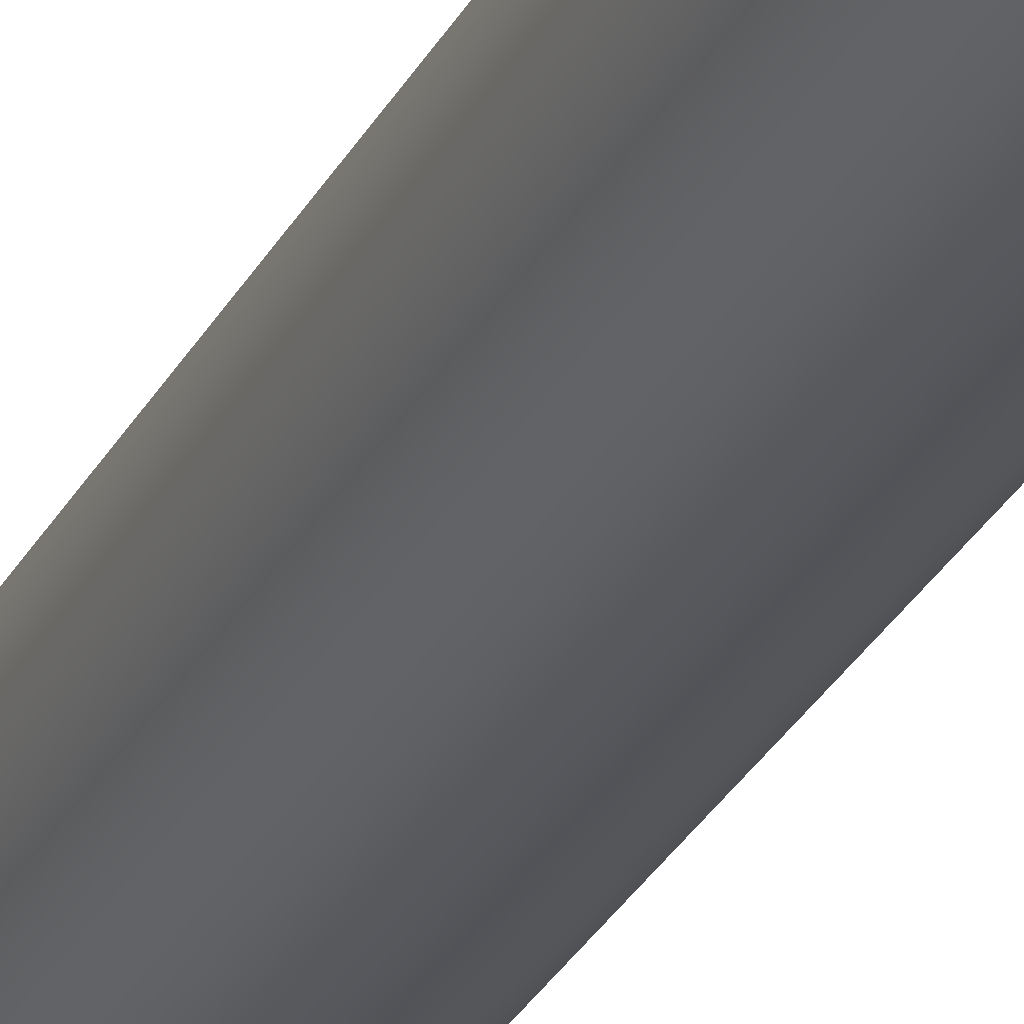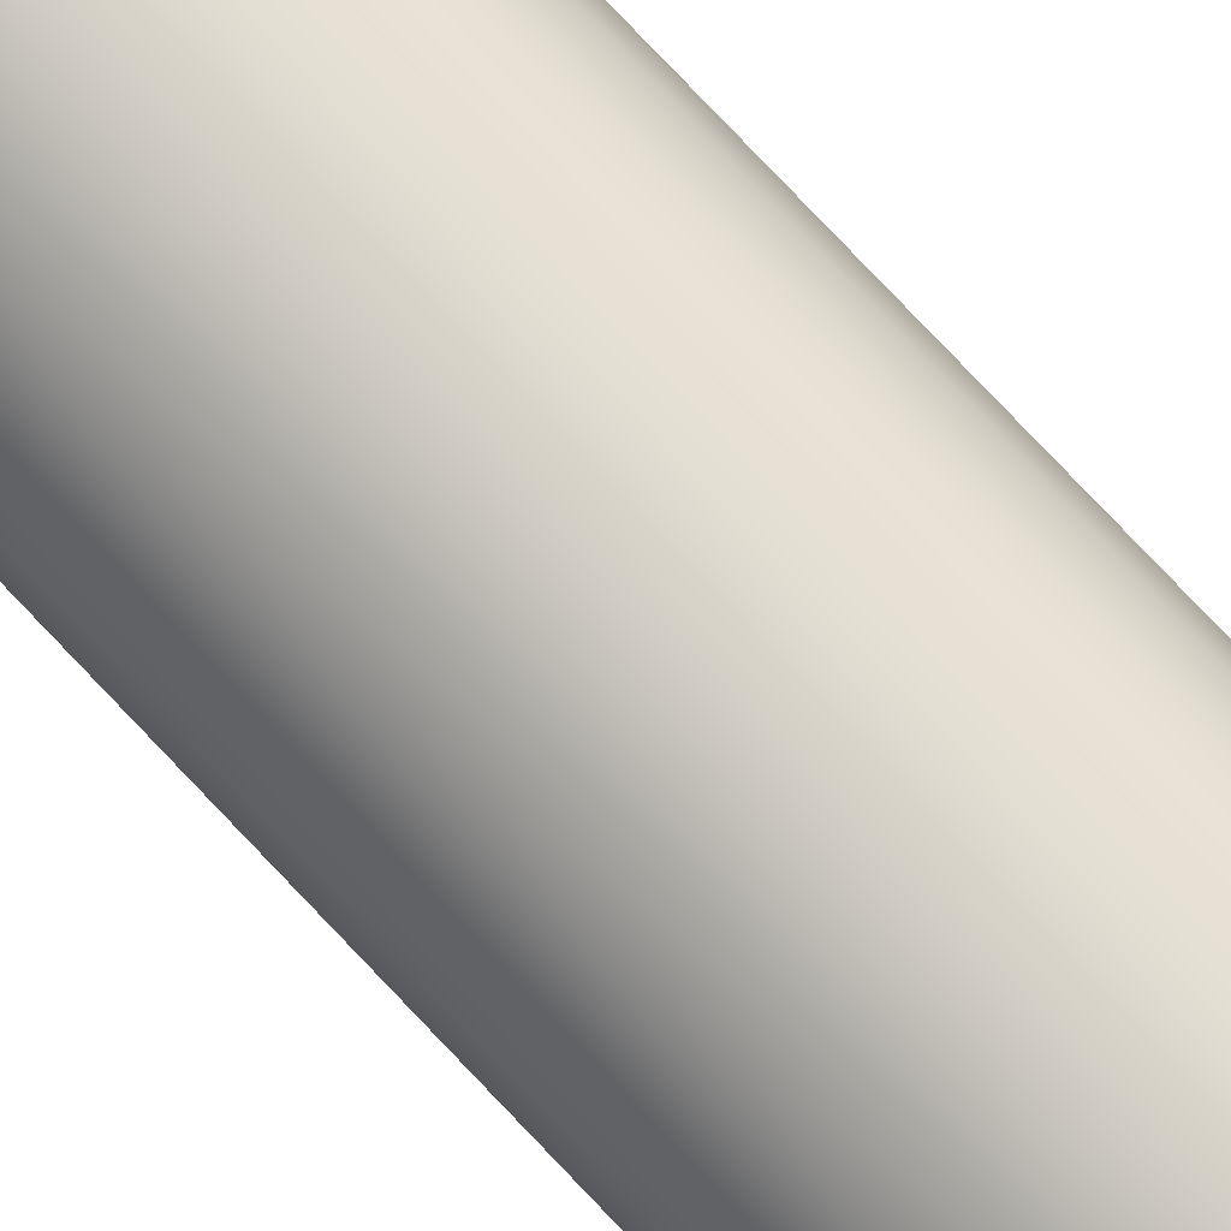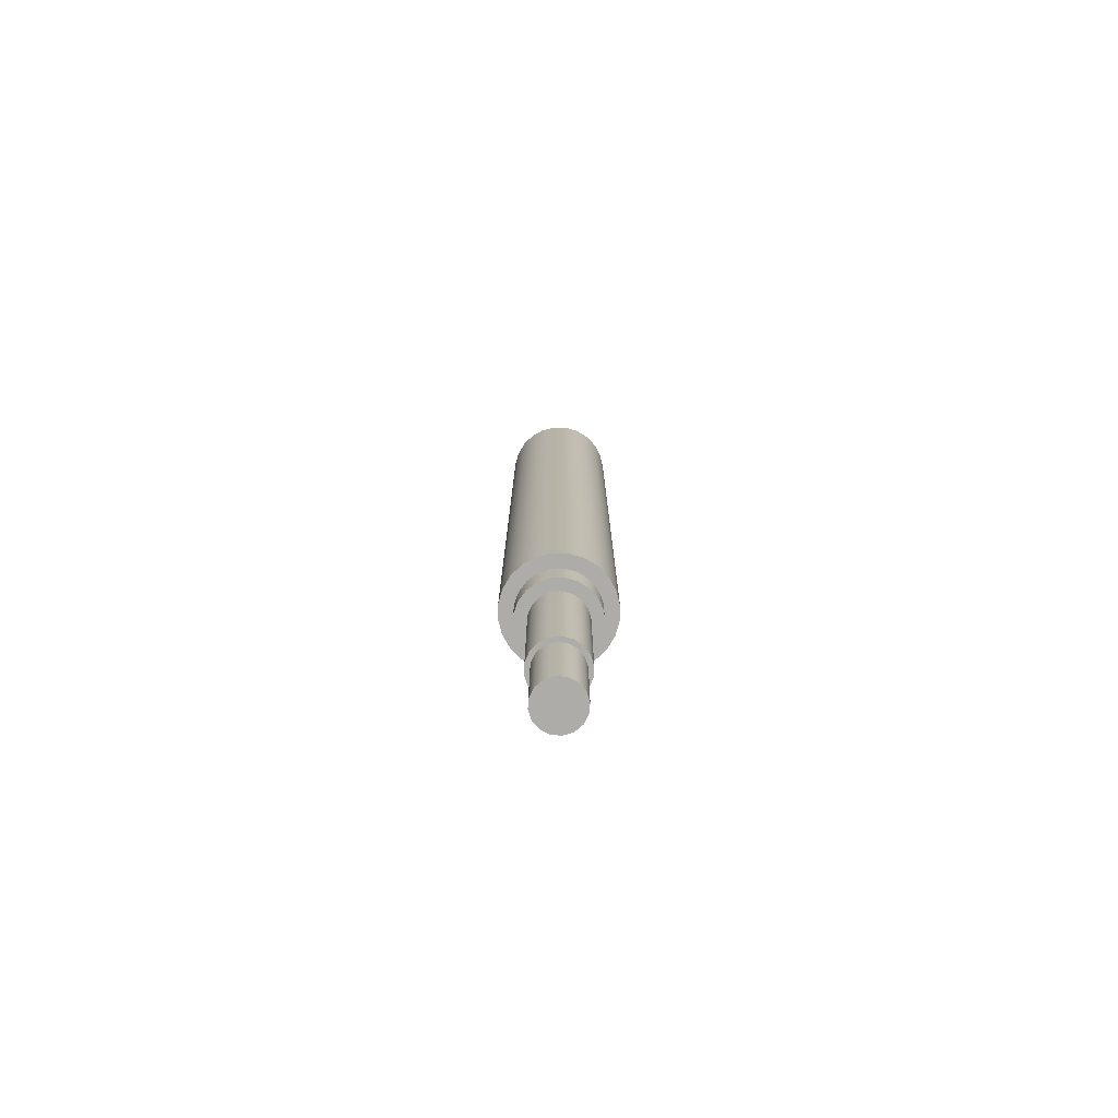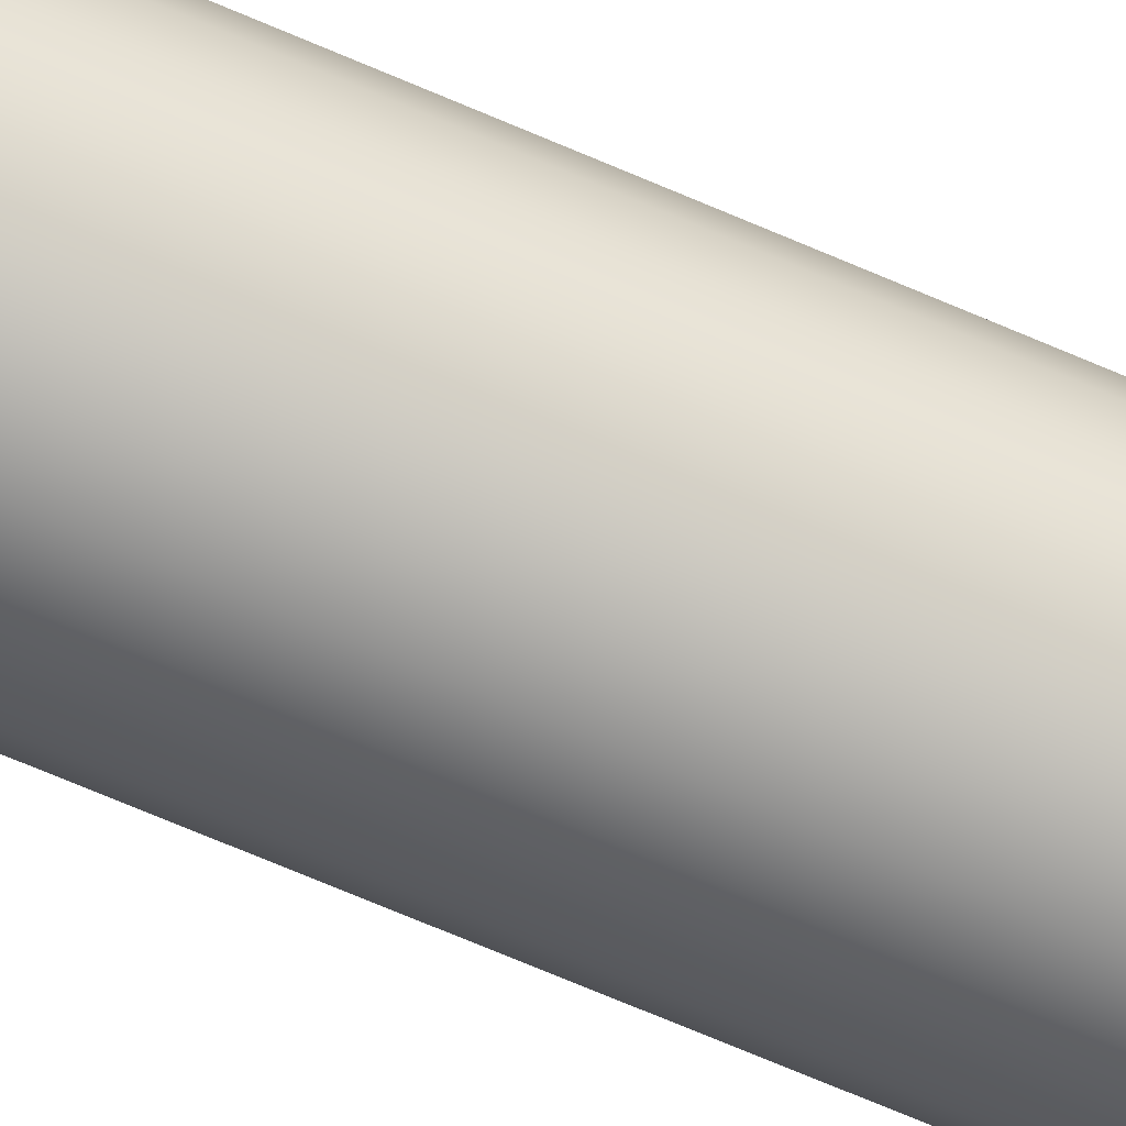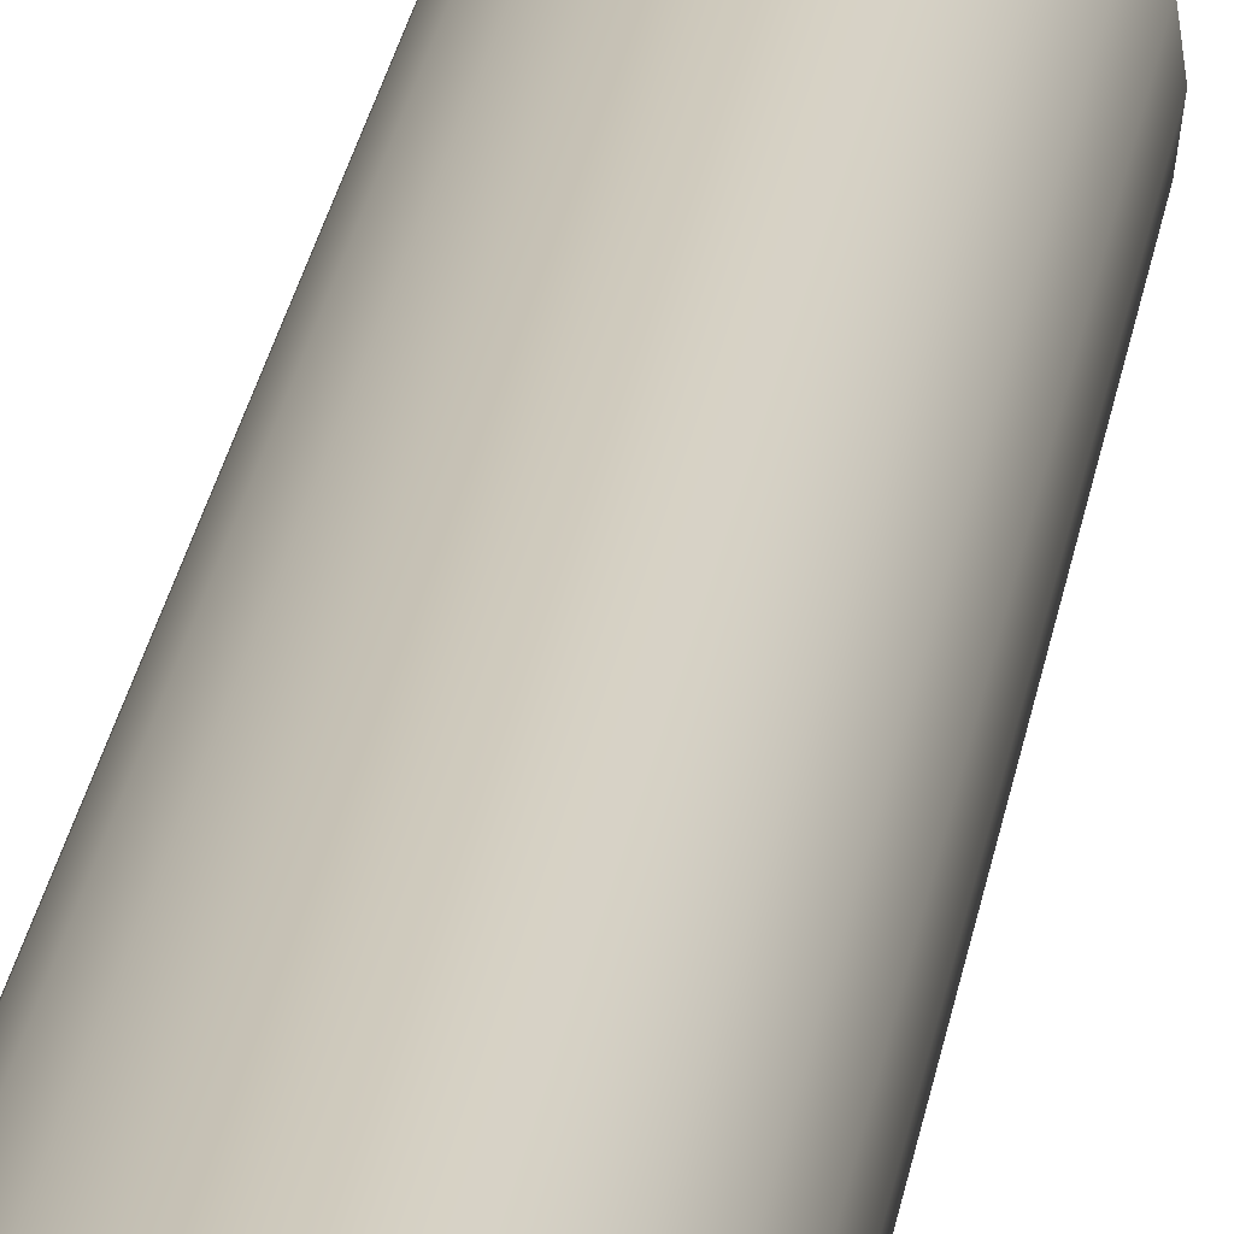
<metadata>
{"format":"obj","ext":"obj","renderer":"f3d","projection":"perspective","resolution":1024,"background":"white","views":[{"elev":-27.2,"azim":-21.8,"up":"+Y"},{"elev":76.6,"azim":136.7,"up":"+Y"},{"elev":-76.9,"azim":6.6,"up":"+Z"},{"elev":-65.9,"azim":-113.9,"up":"+Y"},{"elev":21.8,"azim":7.2,"up":"+Y"}]}
</metadata>
<code>
v -0.29 -3.551e-17 1.46
v -0.2801 0.07506 1.46
v -0.2511 0.145 1.46
v -0.2051 0.2051 1.46
v -0.145 0.2511 1.46
v -0.07506 0.2801 1.46
v 1.776e-17 0.29 1.46
v 0.07506 0.2801 1.46
v 0.145 0.2511 1.46
v 0.2051 0.2051 1.46
v 0.2511 0.145 1.46
v 0.2801 0.07506 1.46
v 0.29 0 1.46
v 0.2801 -0.07506 1.46
v 0.2511 -0.145 1.46
v 0.2051 -0.2051 1.46
v 0.145 -0.2511 1.46
v 0.07506 -0.2801 1.46
v 1.776e-17 -0.29 1.46
v -0.07506 -0.2801 1.46
v -0.145 -0.2511 1.46
v -0.2051 -0.2051 1.46
v -0.2511 -0.145 1.46
v -0.2801 -0.07506 1.46
v -0.215 -2.633e-17 1.46
v -0.2054 -0.06337 1.46
v -0.1776 -0.1211 1.46
v -0.1341 -0.1681 1.46
v -0.07855 -0.2001 1.46
v -0.01607 -0.2144 1.46
v 0.04784 -0.2096 1.46
v 0.1075 -0.1862 1.46
v 0.1576 -0.1462 1.46
v 0.1937 -0.09329 1.46
v 0.2126 -0.03204 1.46
v 0.2126 0.03204 1.46
v 0.1937 0.09329 1.46
v 0.1576 0.1462 1.46
v 0.1075 0.1862 1.46
v 0.04784 0.2096 1.46
v -0.01607 0.2144 1.46
v -0.07855 0.2001 1.46
v -0.1341 0.1681 1.46
v -0.1776 0.1211 1.46
v -0.2054 0.06337 1.46
v -0.29 -3.551e-17 5.15
v -0.2801 0.07506 5.15
v -0.2511 0.145 5.15
v -0.2051 0.2051 5.15
v -0.145 0.2511 5.15
v -0.07506 0.2801 5.15
v 1.776e-17 0.29 5.15
v 0.07506 0.2801 5.15
v 0.145 0.2511 5.15
v 0.2051 0.2051 5.15
v 0.2511 0.145 5.15
v 0.2801 0.07506 5.15
v 0.29 0 5.15
v 0.2801 -0.07506 5.15
v 0.2511 -0.145 5.15
v 0.2051 -0.2051 5.15
v 0.145 -0.2511 5.15
v 0.07506 -0.2801 5.15
v 1.776e-17 -0.29 5.15
v -0.07506 -0.2801 5.15
v -0.145 -0.2511 5.15
v -0.2051 -0.2051 5.15
v -0.2511 -0.145 5.15
v -0.2801 -0.07506 5.15
v -0.29 -3.551e-17 1.46
v -0.2801 -0.07506 1.46
v -0.2511 -0.145 1.46
v -0.2051 -0.2051 1.46
v -0.145 -0.2511 1.46
v -0.07506 -0.2801 1.46
v 1.776e-17 -0.29 1.46
v 0.07506 -0.2801 1.46
v 0.145 -0.2511 1.46
v 0.2051 -0.2051 1.46
v 0.2511 -0.145 1.46
v 0.2801 -0.07506 1.46
v 0.29 0 1.46
v 0.2801 0.07506 1.46
v 0.2511 0.145 1.46
v 0.2051 0.2051 1.46
v 0.145 0.2511 1.46
v 0.07506 0.2801 1.46
v 1.776e-17 0.29 1.46
v -0.07506 0.2801 1.46
v -0.145 0.2511 1.46
v -0.2051 0.2051 1.46
v -0.2511 0.145 1.46
v -0.2801 0.07506 1.46
v -0.29 -3.551e-17 1.46
v -0.29 -3.551e-17 5.15
v -0.29 -3.551e-17 5.15
v -0.2801 -0.07506 5.15
v -0.2511 -0.145 5.15
v -0.2051 -0.2051 5.15
v -0.145 -0.2511 5.15
v -0.07506 -0.2801 5.15
v 1.776e-17 -0.29 5.15
v 0.07506 -0.2801 5.15
v 0.145 -0.2511 5.15
v 0.2051 -0.2051 5.15
v 0.2511 -0.145 5.15
v 0.2801 -0.07506 5.15
v 0.29 0 5.15
v 0.2801 0.07506 5.15
v 0.2511 0.145 5.15
v 0.2051 0.2051 5.15
v 0.145 0.2511 5.15
v 0.07506 0.2801 5.15
v 1.776e-17 0.29 5.15
v -0.07506 0.2801 5.15
v -0.145 0.2511 5.15
v -0.2051 0.2051 5.15
v -0.2511 0.145 5.15
v -0.2801 0.07506 5.15
v -0.215 -2.633e-17 1.28
v -0.2054 0.06337 1.28
v -0.1776 0.1211 1.28
v -0.1341 0.1681 1.28
v -0.07855 0.2001 1.28
v -0.01607 0.2144 1.28
v 0.04784 0.2096 1.28
v 0.1075 0.1862 1.28
v 0.1576 0.1462 1.28
v 0.1937 0.09329 1.28
v 0.2126 0.03204 1.28
v 0.2126 -0.03204 1.28
v 0.1937 -0.09329 1.28
v 0.1576 -0.1462 1.28
v 0.1075 -0.1862 1.28
v 0.04784 -0.2096 1.28
v -0.01607 -0.2144 1.28
v -0.07855 -0.2001 1.28
v -0.1341 -0.1681 1.28
v -0.1776 -0.1211 1.28
v -0.2054 -0.06337 1.28
v -0.15 -1.837e-17 1.28
v -0.141 -0.0513 1.28
v -0.1149 -0.09642 1.28
v -0.075 -0.1299 1.28
v -0.02605 -0.1477 1.28
v 0.02605 -0.1477 1.28
v 0.075 -0.1299 1.28
v 0.1149 -0.09642 1.28
v 0.141 -0.0513 1.28
v 0.15 0 1.28
v 0.141 0.0513 1.28
v 0.1149 0.09642 1.28
v 0.075 0.1299 1.28
v 0.02605 0.1477 1.28
v -0.02605 0.1477 1.28
v -0.075 0.1299 1.28
v -0.1149 0.09642 1.28
v -0.141 0.0513 1.28
v -0.215 -2.633e-17 1.46
v -0.2054 0.06337 1.46
v -0.1776 0.1211 1.46
v -0.1341 0.1681 1.46
v -0.07855 0.2001 1.46
v -0.01607 0.2144 1.46
v 0.04784 0.2096 1.46
v 0.1075 0.1862 1.46
v 0.1576 0.1462 1.46
v 0.1937 0.09329 1.46
v 0.2126 0.03204 1.46
v 0.2126 -0.03204 1.46
v 0.1937 -0.09329 1.46
v 0.1576 -0.1462 1.46
v 0.1075 -0.1862 1.46
v 0.04784 -0.2096 1.46
v -0.01607 -0.2144 1.46
v -0.07855 -0.2001 1.46
v -0.1341 -0.1681 1.46
v -0.1776 -0.1211 1.46
v -0.2054 -0.06337 1.46
v -0.215 -2.633e-17 1.28
v -0.2054 -0.06337 1.28
v -0.1776 -0.1211 1.28
v -0.1341 -0.1681 1.28
v -0.07855 -0.2001 1.28
v -0.01607 -0.2144 1.28
v 0.04784 -0.2096 1.28
v 0.1075 -0.1862 1.28
v 0.1576 -0.1462 1.28
v 0.1937 -0.09329 1.28
v 0.2126 -0.03204 1.28
v 0.2126 0.03204 1.28
v 0.1937 0.09329 1.28
v 0.1576 0.1462 1.28
v 0.1075 0.1862 1.28
v 0.04784 0.2096 1.28
v -0.01607 0.2144 1.28
v -0.07855 0.2001 1.28
v -0.1341 0.1681 1.28
v -0.1776 0.1211 1.28
v -0.2054 0.06337 1.28
v -0.215 -2.633e-17 1.28
v -0.215 -2.633e-17 1.46
v -0.15 -1.837e-17 0.5
v -0.141 0.0513 0.5
v -0.1149 0.09642 0.5
v -0.075 0.1299 0.5
v -0.02605 0.1477 0.5
v 0.02605 0.1477 0.5
v 0.075 0.1299 0.5
v 0.1149 0.09642 0.5
v 0.141 0.0513 0.5
v 0.15 0 0.5
v 0.141 -0.0513 0.5
v 0.1149 -0.09642 0.5
v 0.075 -0.1299 0.5
v 0.02605 -0.1477 0.5
v -0.02605 -0.1477 0.5
v -0.075 -0.1299 0.5
v -0.1149 -0.09642 0.5
v -0.141 -0.0513 0.5
v -0.125 -1.531e-17 0.5
v -0.1155 -0.04784 0.5
v -0.08839 -0.08839 0.5
v -0.04784 -0.1155 0.5
v 7.654e-18 -0.125 0.5
v 0.04784 -0.1155 0.5
v 0.08839 -0.08839 0.5
v 0.1155 -0.04784 0.5
v 0.125 0 0.5
v 0.1155 0.04784 0.5
v 0.08839 0.08839 0.5
v 0.04784 0.1155 0.5
v 7.654e-18 0.125 0.5
v -0.04784 0.1155 0.5
v -0.08839 0.08839 0.5
v -0.1155 0.04784 0.5
v -0.15 -1.837e-17 1.28
v -0.141 0.0513 1.28
v -0.1149 0.09642 1.28
v -0.075 0.1299 1.28
v -0.02605 0.1477 1.28
v 0.02605 0.1477 1.28
v 0.075 0.1299 1.28
v 0.1149 0.09642 1.28
v 0.141 0.0513 1.28
v 0.15 0 1.28
v 0.141 -0.0513 1.28
v 0.1149 -0.09642 1.28
v 0.075 -0.1299 1.28
v 0.02605 -0.1477 1.28
v -0.02605 -0.1477 1.28
v -0.075 -0.1299 1.28
v -0.1149 -0.09642 1.28
v -0.141 -0.0513 1.28
v -0.15 -1.837e-17 0.5
v -0.141 -0.0513 0.5
v -0.1149 -0.09642 0.5
v -0.075 -0.1299 0.5
v -0.02605 -0.1477 0.5
v 0.02605 -0.1477 0.5
v 0.075 -0.1299 0.5
v 0.1149 -0.09642 0.5
v 0.141 -0.0513 0.5
v 0.15 0 0.5
v 0.141 0.0513 0.5
v 0.1149 0.09642 0.5
v 0.075 0.1299 0.5
v 0.02605 0.1477 0.5
v -0.02605 0.1477 0.5
v -0.075 0.1299 0.5
v -0.1149 0.09642 0.5
v -0.141 0.0513 0.5
v -0.15 -1.837e-17 0.5
v -0.15 -1.837e-17 1.28
v -0.125 -1.531e-17 0.5
v -0.1155 0.04784 0.5
v -0.08839 0.08839 0.5
v -0.04784 0.1155 0.5
v 7.654e-18 0.125 0.5
v 0.04784 0.1155 0.5
v 0.08839 0.08839 0.5
v 0.1155 0.04784 0.5
v 0.125 0 0.5
v 0.1155 -0.04784 0.5
v 0.08839 -0.08839 0.5
v 0.04784 -0.1155 0.5
v 7.654e-18 -0.125 0.5
v -0.04784 -0.1155 0.5
v -0.08839 -0.08839 0.5
v -0.1155 -0.04784 0.5
v -0.125 -1.531e-17 0
v -0.1155 -0.04784 0
v -0.08839 -0.08839 0
v -0.04784 -0.1155 0
v 7.654e-18 -0.125 0
v 0.04784 -0.1155 0
v 0.08839 -0.08839 0
v 0.1155 -0.04784 0
v 0.125 0 0
v 0.1155 0.04784 0
v 0.08839 0.08839 0
v 0.04784 0.1155 0
v 7.654e-18 0.125 0
v -0.04784 0.1155 0
v -0.08839 0.08839 0
v -0.1155 0.04784 0
v -0.125 -1.531e-17 0
v -0.125 -1.531e-17 0.5
v -0.125 -1.531e-17 0
v -0.1155 0.04784 0
v -0.08839 0.08839 0
v -0.04784 0.1155 0
v 7.654e-18 0.125 0
v 0.04784 0.1155 0
v 0.08839 0.08839 0
v 0.1155 0.04784 0
v 0.125 0 0
v 0.1155 -0.04784 0
v 0.08839 -0.08839 0
v 0.04784 -0.1155 0
v 7.654e-18 -0.125 0
v -0.04784 -0.1155 0
v -0.08839 -0.08839 0
v -0.1155 -0.04784 0
g 07e04464-e2e0-11ea-8d54-54bf646e7e1f
f 24 1 25
f 25 1 2
f 25 2 45
f 45 2 3
f 45 3 44
f 44 3 4
f 44 4 43
f 43 4 5
f 43 5 42
f 42 5 6
f 42 6 41
f 41 6 7
f 41 7 40
f 40 7 8
f 40 8 39
f 39 8 9
f 39 9 10
f 39 10 38
f 38 10 11
f 38 11 37
f 37 11 12
f 37 12 36
f 36 12 13
f 36 13 35
f 35 13 14
f 35 14 34
f 34 14 15
f 34 15 33
f 33 15 16
f 33 16 32
f 32 16 17
f 32 17 18
f 32 18 31
f 31 18 19
f 31 19 30
f 30 19 20
f 30 20 29
f 29 20 21
f 29 21 28
f 28 21 22
f 28 22 27
f 27 22 23
f 27 23 26
f 26 23 24
f 26 24 25
g 07e65e0a-e2e0-11ea-888f-54bf646e7e1f
f 47 93 46
f 46 93 94
f 95 70 69
f 69 70 71
f 69 71 68
f 68 71 72
f 68 72 67
f 67 72 73
f 67 73 66
f 66 73 74
f 66 74 65
f 65 74 75
f 65 75 64
f 64 75 76
f 64 76 63
f 63 76 77
f 63 77 62
f 62 77 78
f 62 78 61
f 61 78 79
f 61 79 60
f 60 79 80
f 60 80 59
f 59 80 81
f 59 81 58
f 58 81 82
f 58 82 57
f 57 82 83
f 57 83 56
f 56 83 84
f 56 84 55
f 55 84 85
f 55 85 54
f 54 85 86
f 54 86 53
f 53 86 87
f 53 87 52
f 52 87 88
f 52 88 51
f 51 88 89
f 51 89 50
f 50 89 90
f 50 90 49
f 49 90 91
f 49 91 48
f 48 91 92
f 48 92 47
f 47 92 93
g 07ec50d8-e2e0-11ea-888c-54bf646e7e1f
f 97 107 96
f 96 107 108
f 96 108 119
f 119 108 109
f 119 109 118
f 118 109 110
f 118 110 117
f 117 110 111
f 117 111 116
f 116 111 112
f 116 112 115
f 115 112 113
f 115 113 114
f 107 97 106
f 106 97 98
f 106 98 105
f 105 98 99
f 105 99 104
f 104 99 100
f 104 100 103
f 103 100 101
f 103 101 102
g 07251f0c-e2e0-11ea-82c6-54bf646e7e1f
f 140 120 141
f 141 120 121
f 141 121 158
f 158 121 122
f 158 122 157
f 157 122 123
f 157 123 156
f 156 123 124
f 156 124 155
f 155 124 125
f 155 125 154
f 154 125 126
f 154 126 153
f 153 126 127
f 153 127 128
f 153 128 152
f 152 128 129
f 152 129 151
f 151 129 130
f 151 130 150
f 150 130 131
f 150 131 149
f 149 131 132
f 149 132 148
f 148 132 133
f 148 133 147
f 147 133 134
f 147 134 135
f 147 135 146
f 146 135 136
f 146 136 145
f 145 136 137
f 145 137 144
f 144 137 138
f 144 138 143
f 143 138 139
f 143 139 142
f 142 139 140
f 142 140 141
g 072c2336-e2e0-11ea-b890-54bf646e7e1f
f 160 200 159
f 159 200 201
f 202 180 179
f 179 180 181
f 179 181 178
f 178 181 182
f 178 182 177
f 177 182 183
f 177 183 176
f 176 183 184
f 176 184 175
f 175 184 185
f 175 185 174
f 174 185 186
f 174 186 173
f 173 186 187
f 173 187 172
f 172 187 188
f 172 188 171
f 171 188 189
f 171 189 170
f 170 189 190
f 170 190 169
f 169 190 191
f 169 191 168
f 168 191 192
f 168 192 167
f 167 192 193
f 167 193 166
f 166 193 194
f 166 194 165
f 165 194 195
f 165 195 164
f 164 195 196
f 164 196 163
f 163 196 197
f 163 197 162
f 162 197 198
f 162 198 161
f 161 198 199
f 161 199 160
f 160 199 200
g 0693ebcc-e2e0-11ea-b025-54bf646e7e1f
f 220 203 221
f 221 203 204
f 221 204 236
f 236 204 205
f 236 205 235
f 235 205 206
f 235 206 234
f 234 206 207
f 234 207 233
f 233 207 208
f 233 208 232
f 232 208 209
f 232 209 231
f 231 209 210
f 231 210 230
f 230 210 211
f 230 211 229
f 229 211 212
f 229 212 213
f 229 213 228
f 228 213 214
f 228 214 227
f 227 214 215
f 227 215 226
f 226 215 216
f 226 216 225
f 225 216 217
f 225 217 224
f 224 217 218
f 224 218 223
f 223 218 219
f 223 219 222
f 222 219 220
f 222 220 221
g 069990c2-e2e0-11ea-8339-54bf646e7e1f
f 238 272 237
f 237 272 273
f 274 255 254
f 254 255 256
f 254 256 257
f 238 239 272
f 272 239 271
f 271 239 240
f 271 240 270
f 270 240 241
f 270 241 269
f 269 241 242
f 269 242 268
f 268 242 243
f 268 243 267
f 267 243 244
f 267 244 266
f 266 244 245
f 266 245 265
f 265 245 246
f 265 246 264
f 264 246 247
f 264 247 263
f 263 247 248
f 263 248 262
f 262 248 249
f 262 249 261
f 261 249 250
f 261 250 260
f 260 250 251
f 260 251 259
f 259 251 252
f 259 252 258
f 258 252 253
f 258 253 257
f 257 253 254
g 05f1a340-e2e0-11ea-a166-54bf646e7e1f
f 276 306 275
f 275 306 307
f 308 291 290
f 290 291 292
f 290 292 289
f 289 292 293
f 289 293 288
f 288 293 294
f 288 294 287
f 287 294 295
f 287 295 286
f 286 295 296
f 286 296 285
f 285 296 297
f 285 297 284
f 284 297 298
f 284 298 283
f 283 298 299
f 283 299 282
f 282 299 300
f 282 300 281
f 281 300 301
f 281 301 280
f 280 301 302
f 280 302 279
f 279 302 303
f 279 303 278
f 278 303 304
f 278 304 277
f 277 304 305
f 277 305 276
f 276 305 306
g 061469b4-e2e0-11ea-8e85-54bf646e7e1f
f 310 316 309
f 309 316 317
f 309 317 324
f 324 317 318
f 324 318 323
f 323 318 319
f 323 319 322
f 322 319 320
f 322 320 321
f 316 310 315
f 315 310 311
f 315 311 314
f 314 311 312
f 314 312 313

</code>
